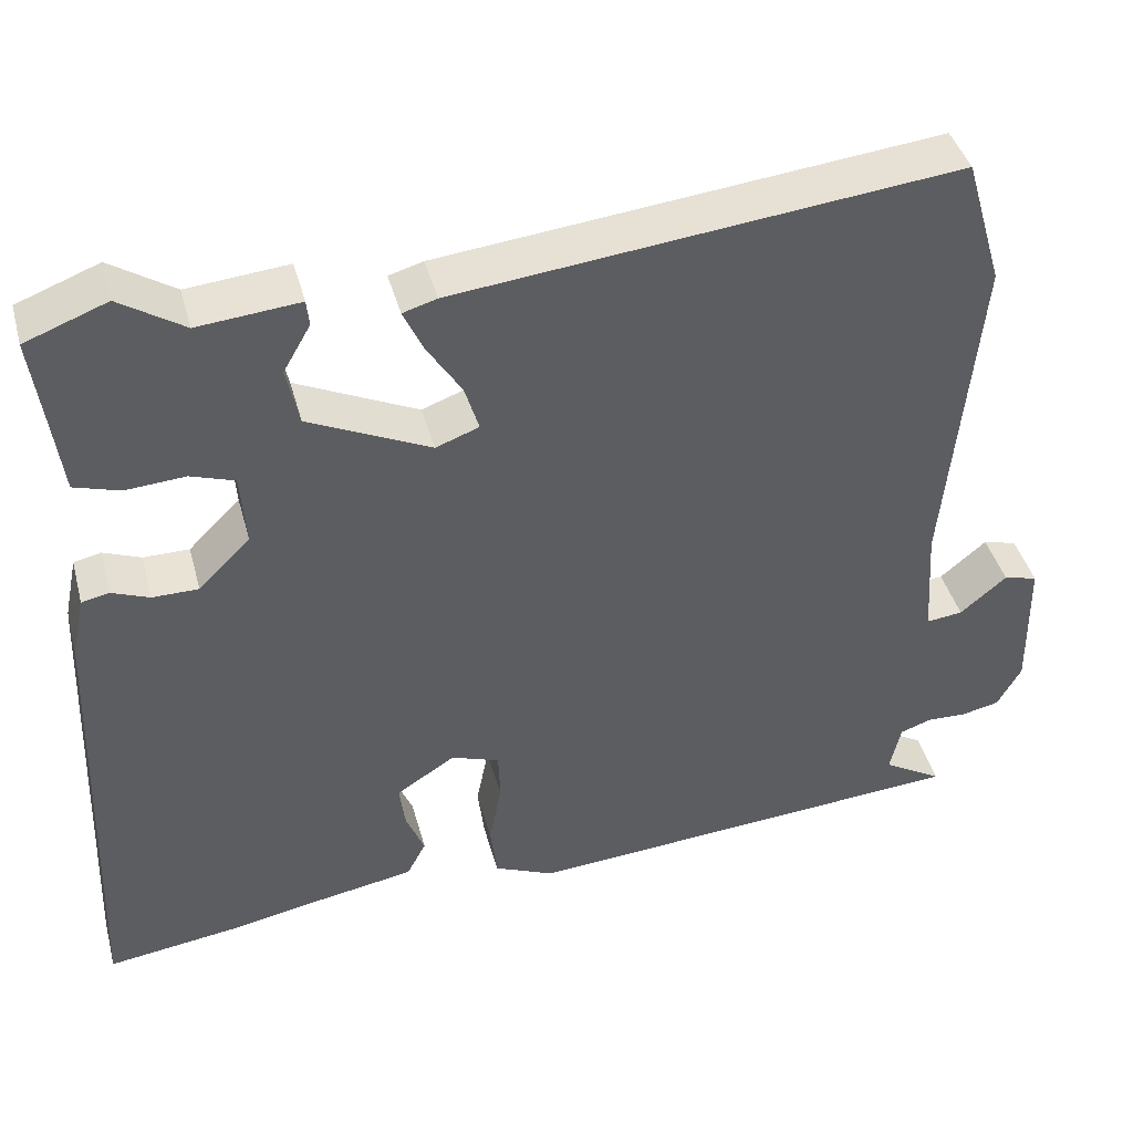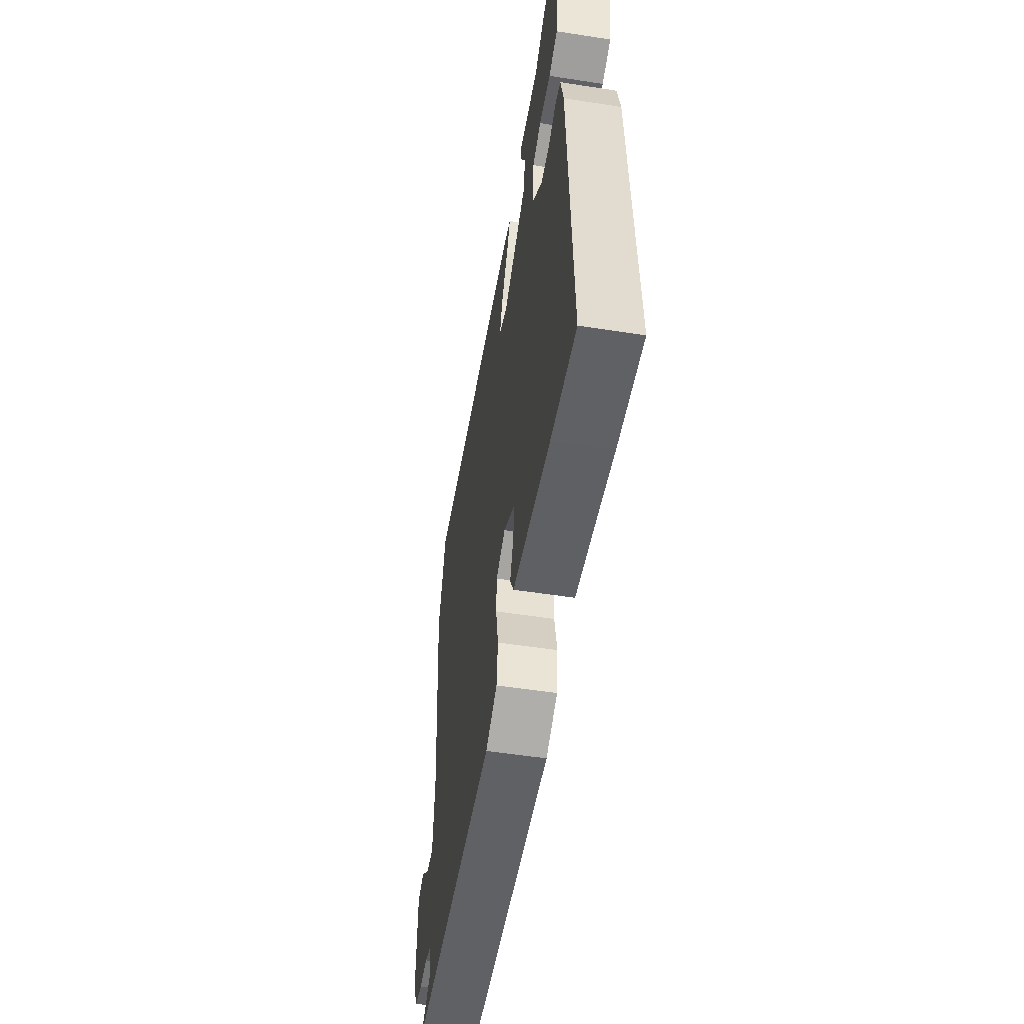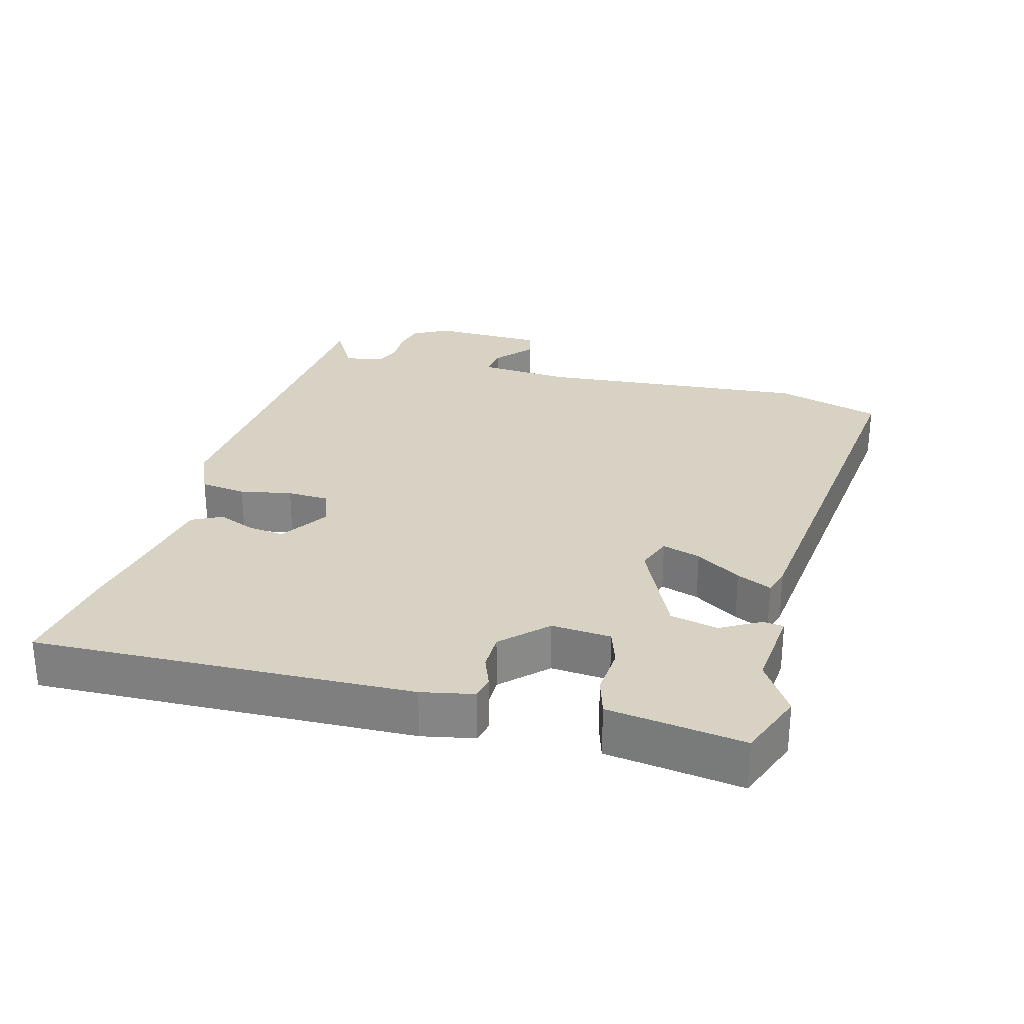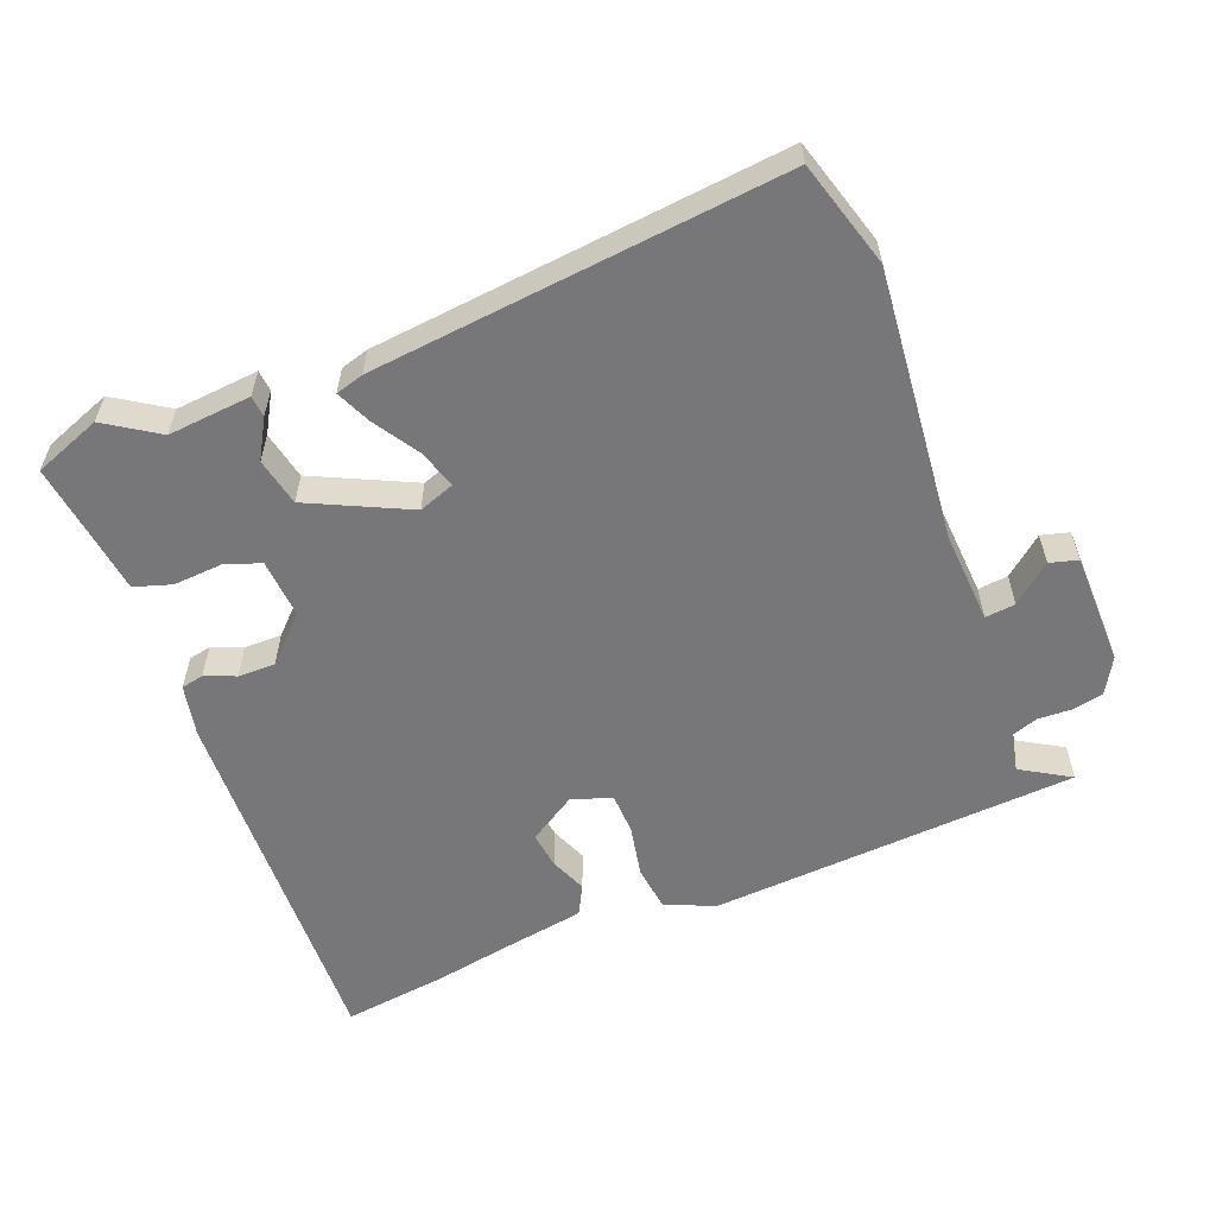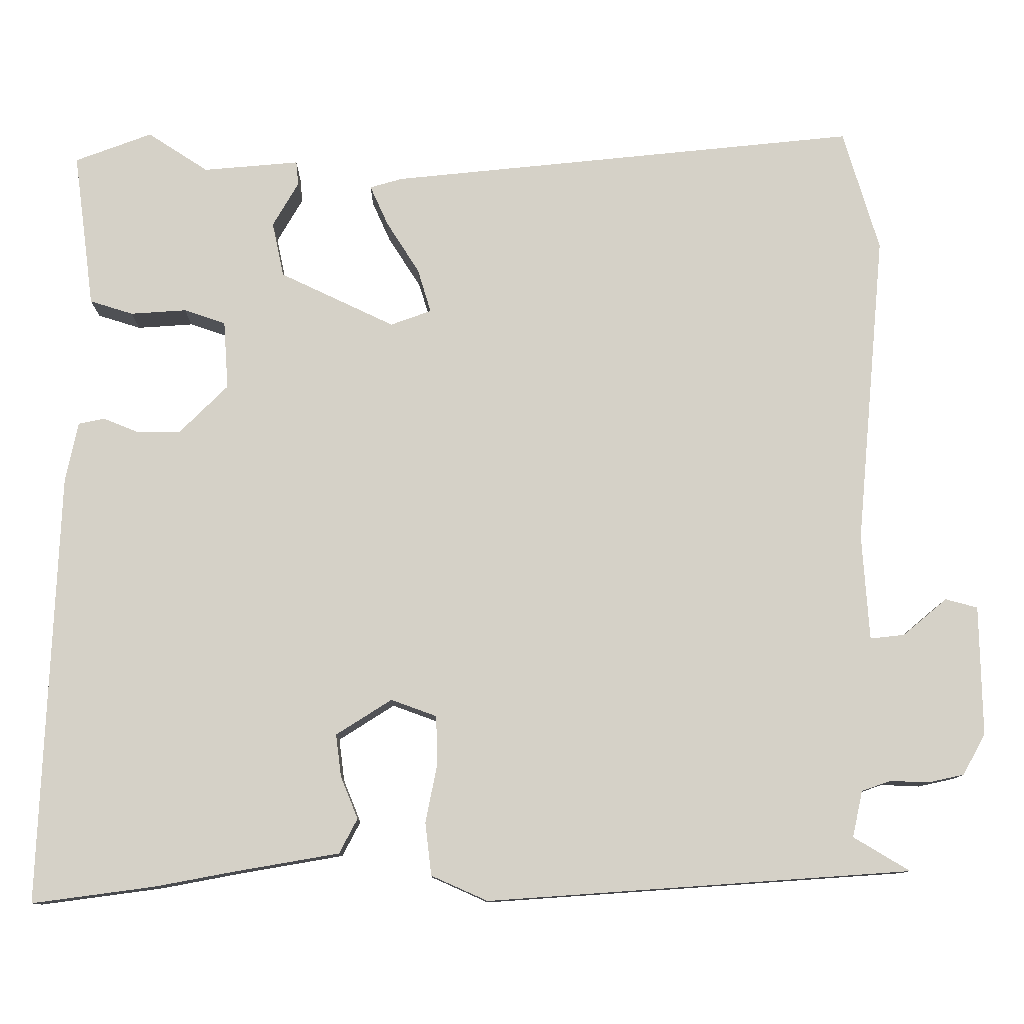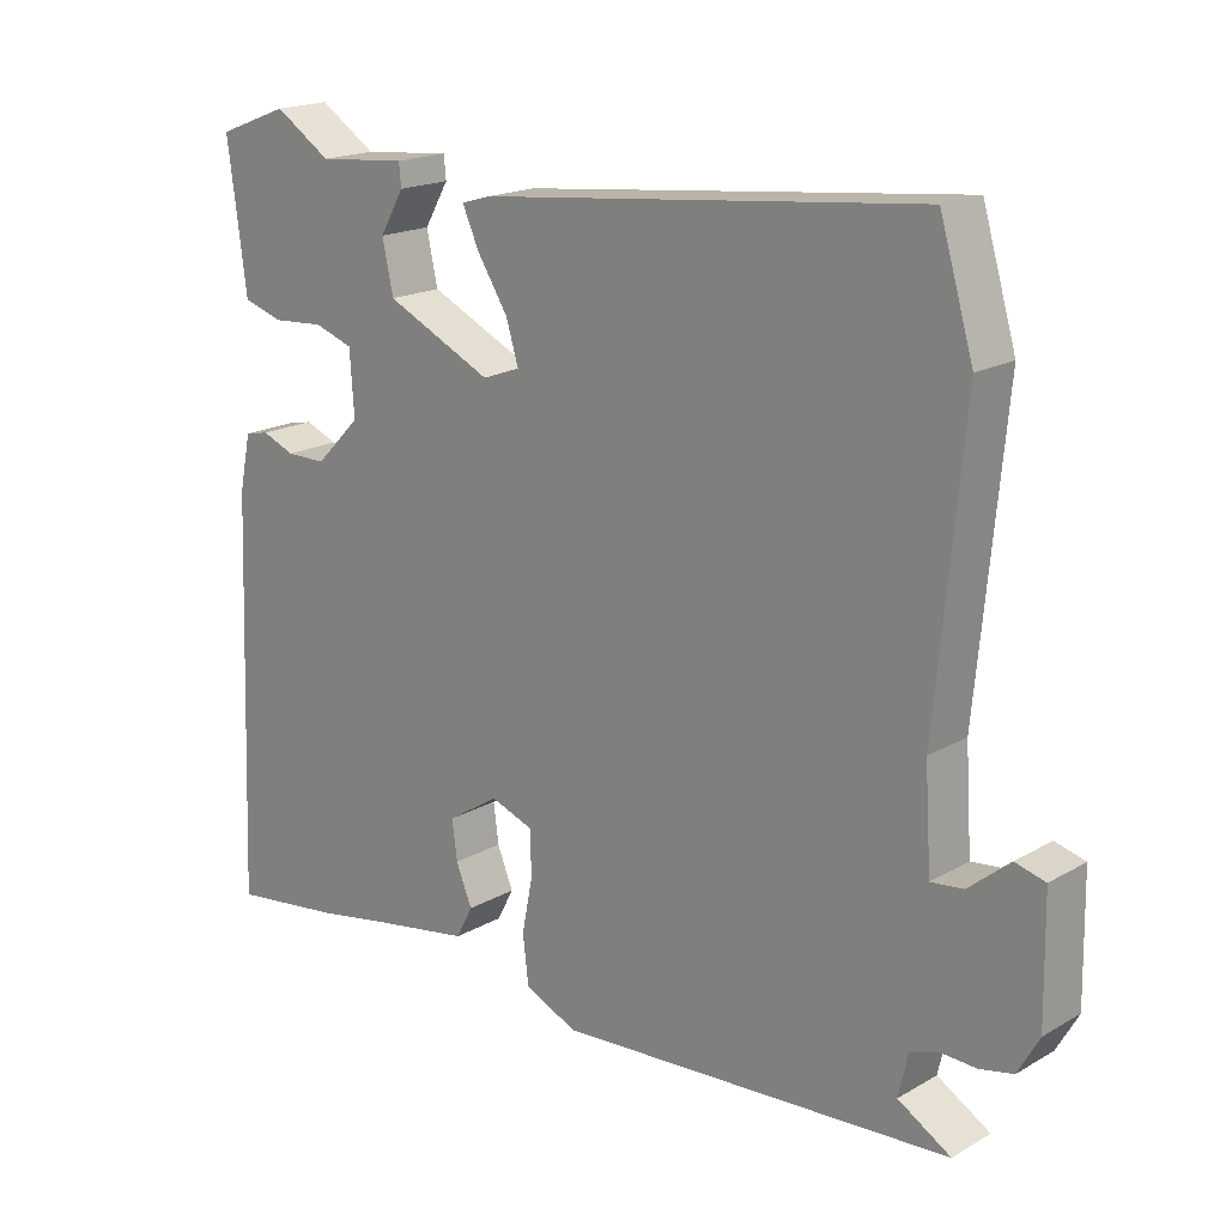
<metadata>
{"format":"obj","ext":"obj","renderer":"f3d","projection":"perspective","resolution":1024,"background":"white","views":[{"elev":42.3,"azim":-15.0,"up":"+Z"},{"elev":-53.7,"azim":-99.4,"up":"+Z"},{"elev":27.7,"azim":-74.5,"up":"+Y"},{"elev":-57.2,"azim":21.3,"up":"+Y"},{"elev":-11.0,"azim":-0.6,"up":"+Z"},{"elev":18.4,"azim":42.5,"up":"+Z"}]}
</metadata>
<code>
v -0.545 0.07 0.483
v -0.447 0.07 0.52
v -0.37 0.07 0.47
v -0.248 0.07 0.481
v -0.245 0.07 0.45
v -0.278 0.07 0.393
v -0.263 0.07 0.323
v -0.117 0.07 0.254
v -0.065 0.07 0.273
v -0.082 0.07 0.329
v -0.124 0.07 0.395
v -0.147 0.07 0.446
v -0.106 0.07 0.458
v 0.494 0.07 0.521
v 0.54 0.07 0.366
v 0.503 0.07 -0.033
v 0.512 0.07 -0.168
v 0.556 0.07 -0.163
v 0.612 0.07 -0.116
v 0.653 0.07 -0.127
v 0.656 0.07 -0.293
v 0.627 0.07 -0.345
v 0.581 0.07 -0.355
v 0.532 0.07 -0.353
v 0.495 0.07 -0.366
v 0.482 0.07 -0.425
v 0.554 0.07 -0.468
v 0.013 0.07 -0.506
v -0.059 0.07 -0.474
v -0.067 0.07 -0.407
v -0.052 0.07 -0.331
v -0.054 0.07 -0.27
v -0.112 0.07 -0.249
v -0.183 0.07 -0.294
v -0.176 0.07 -0.348
v -0.154 0.07 -0.402
v -0.177 0.07 -0.446
v -0.31 0.07 -0.469
v -0.411 0.07 -0.488
v -0.567 0.07 -0.509
v -0.545 0.07 0.041
v -0.529 0.07 0.117
v -0.496 0.07 0.124
v -0.451 0.07 0.106
v -0.396 0.07 0.106
v -0.334 0.07 0.168
v -0.34 0.07 0.255
v -0.393 0.07 0.273
v -0.464 0.07 0.268
v -0.519 0.07 0.285
v -0.53 0.07 0.371
v -0.545 0 0.483
v -0.447 0 0.52
v -0.37 0 0.47
v -0.248 0 0.481
v -0.245 0 0.45
v -0.278 0 0.393
v -0.263 0 0.323
v -0.117 0 0.254
v -0.065 0 0.273
v -0.082 0 0.329
v -0.124 0 0.395
v -0.147 0 0.446
v -0.106 0 0.458
v 0.494 0 0.521
v 0.54 0 0.366
v 0.503 0 -0.033
v 0.512 0 -0.168
v 0.556 0 -0.163
v 0.612 0 -0.116
v 0.653 0 -0.127
v 0.656 0 -0.293
v 0.627 0 -0.345
v 0.581 0 -0.355
v 0.532 0 -0.353
v 0.495 0 -0.366
v 0.482 0 -0.425
v 0.554 0 -0.468
v 0.013 0 -0.506
v -0.059 0 -0.474
v -0.067 0 -0.407
v -0.052 0 -0.331
v -0.054 0 -0.27
v -0.112 0 -0.249
v -0.183 0 -0.294
v -0.176 0 -0.348
v -0.154 0 -0.402
v -0.177 0 -0.446
v -0.31 0 -0.469
v -0.411 0 -0.488
v -0.567 0 -0.509
v -0.545 0 0.041
v -0.529 0 0.117
v -0.496 0 0.124
v -0.451 0 0.106
v -0.396 0 0.106
v -0.334 0 0.168
v -0.34 0 0.255
v -0.393 0 0.273
v -0.464 0 0.268
v -0.519 0 0.285
v -0.53 0 0.371
f 48 49 50 51
f 1 2 3
f 51 1 3
f 48 51 3
f 47 48 3
f 42 43 44
f 41 42 44
f 40 41 44
f 39 40 44
f 38 39 44
f 38 44 45
f 37 38 45
f 36 37 45
f 35 36 45
f 34 35 45 46
f 29 30 31
f 28 29 31
f 27 28 31
f 26 27 31
f 25 26 31 32
f 24 25 32 33
f 22 23 24
f 21 22 24
f 20 21 24
f 19 20 24
f 18 19 24
f 17 18 24 33
f 14 15 16
f 13 14 16
f 12 13 16
f 11 12 16
f 10 11 16
f 9 10 16 17
f 8 9 17 33
f 3 4 5 6
f 47 3 6 7
f 34 46 47
f 33 34 47
f 8 33 47
f 7 8 47
f 102 101 100 99
f 54 53 52
f 54 52 102
f 54 102 99
f 54 99 98
f 95 94 93
f 95 93 92
f 95 92 91
f 95 91 90
f 95 90 89
f 96 95 89
f 96 89 88
f 96 88 87
f 96 87 86
f 97 96 86 85
f 82 81 80
f 82 80 79
f 82 79 78
f 82 78 77
f 83 82 77 76
f 84 83 76 75
f 75 74 73
f 75 73 72
f 75 72 71
f 75 71 70
f 75 70 69
f 84 75 69 68
f 67 66 65
f 67 65 64
f 67 64 63
f 67 63 62
f 67 62 61
f 68 67 61 60
f 84 68 60 59
f 57 56 55 54
f 58 57 54 98
f 98 97 85
f 98 85 84
f 98 84 59
f 98 59 58
f 1 52 53 2
f 2 53 54 3
f 3 54 55 4
f 4 55 56 5
f 5 56 57 6
f 6 57 58 7
f 7 58 59 8
f 8 59 60 9
f 9 60 61 10
f 10 61 62 11
f 11 62 63 12
f 12 63 64 13
f 13 64 65 14
f 14 65 66 15
f 15 66 67 16
f 16 67 68 17
f 17 68 69 18
f 18 69 70 19
f 19 70 71 20
f 20 71 72 21
f 21 72 73 22
f 22 73 74 23
f 23 74 75 24
f 24 75 76 25
f 25 76 77 26
f 26 77 78 27
f 27 78 79 28
f 28 79 80 29
f 29 80 81 30
f 30 81 82 31
f 31 82 83 32
f 32 83 84 33
f 33 84 85 34
f 34 85 86 35
f 35 86 87 36
f 36 87 88 37
f 37 88 89 38
f 38 89 90 39
f 39 90 91 40
f 40 91 92 41
f 41 92 93 42
f 42 93 94 43
f 43 94 95 44
f 44 95 96 45
f 45 96 97 46
f 46 97 98 47
f 47 98 99 48
f 48 99 100 49
f 49 100 101 50
f 50 101 102 51
f 51 102 52 1

</code>
